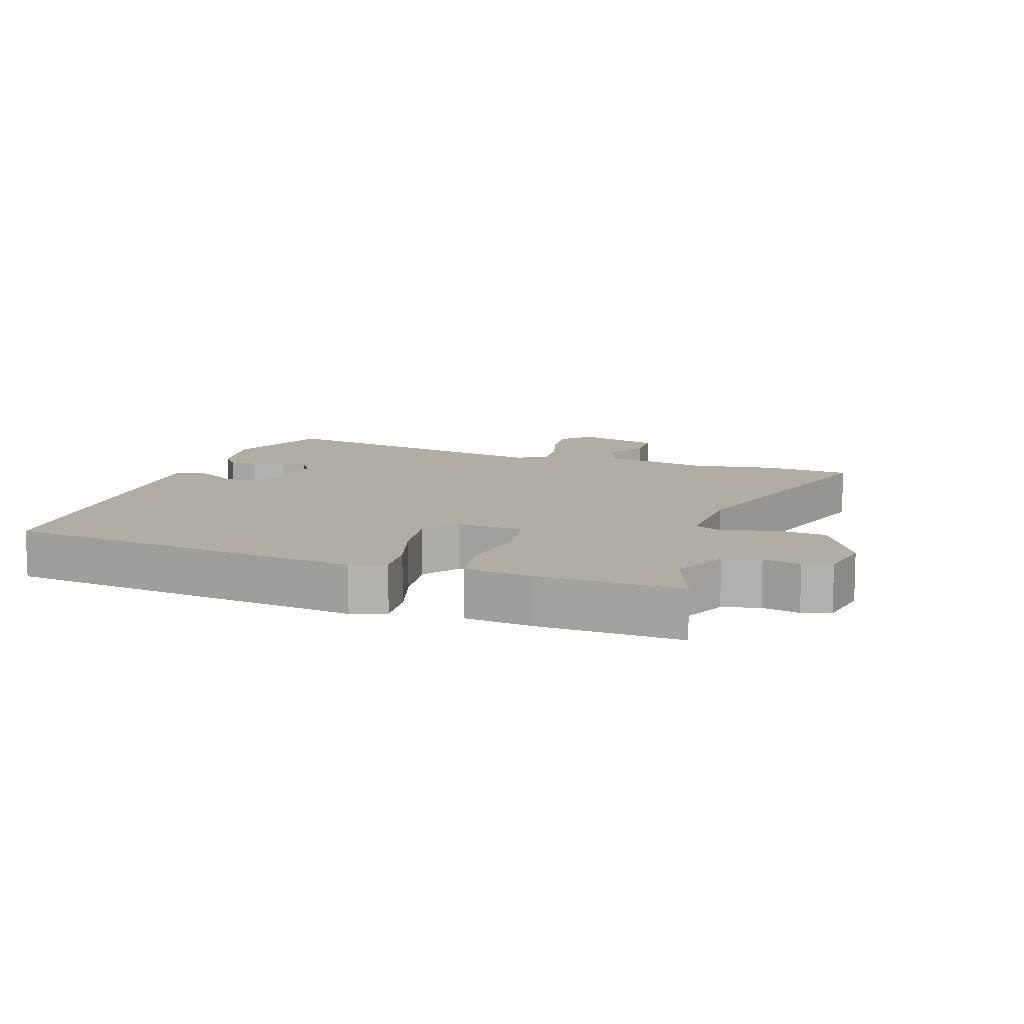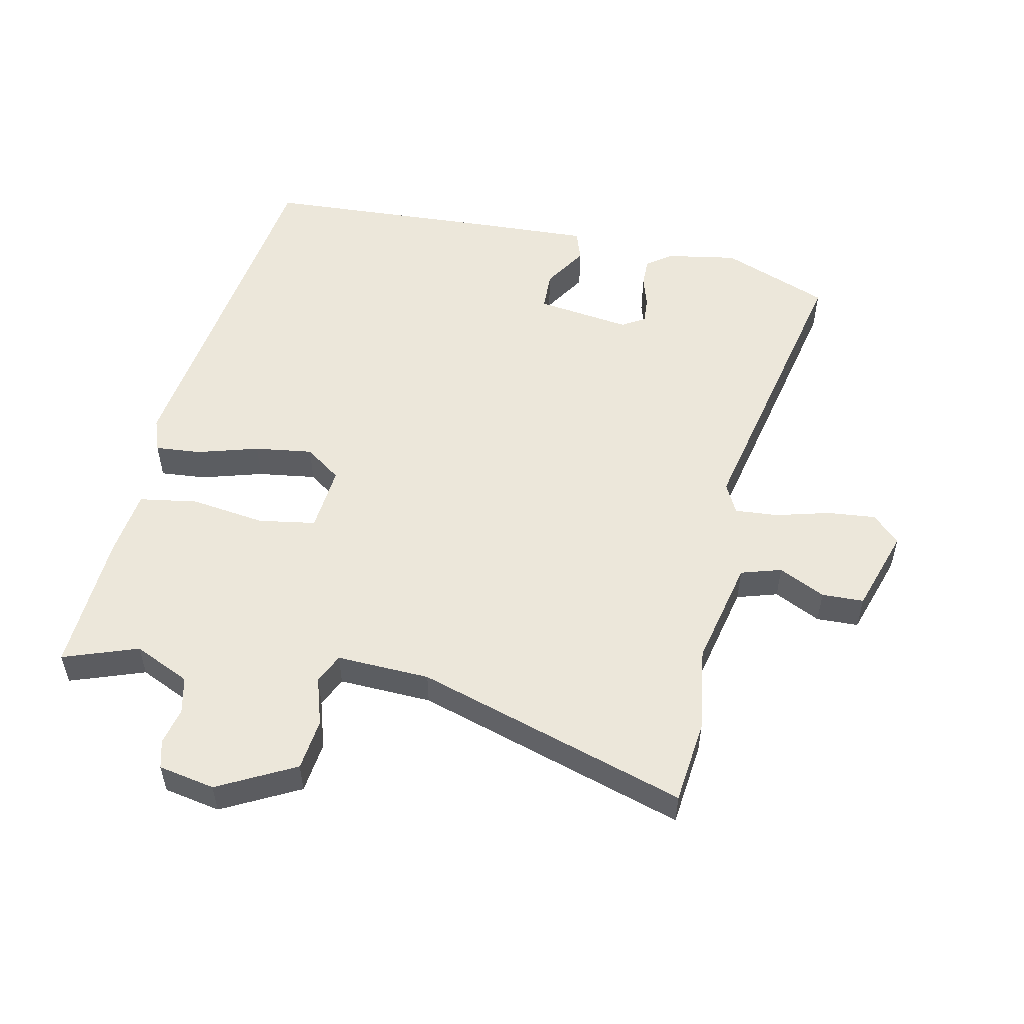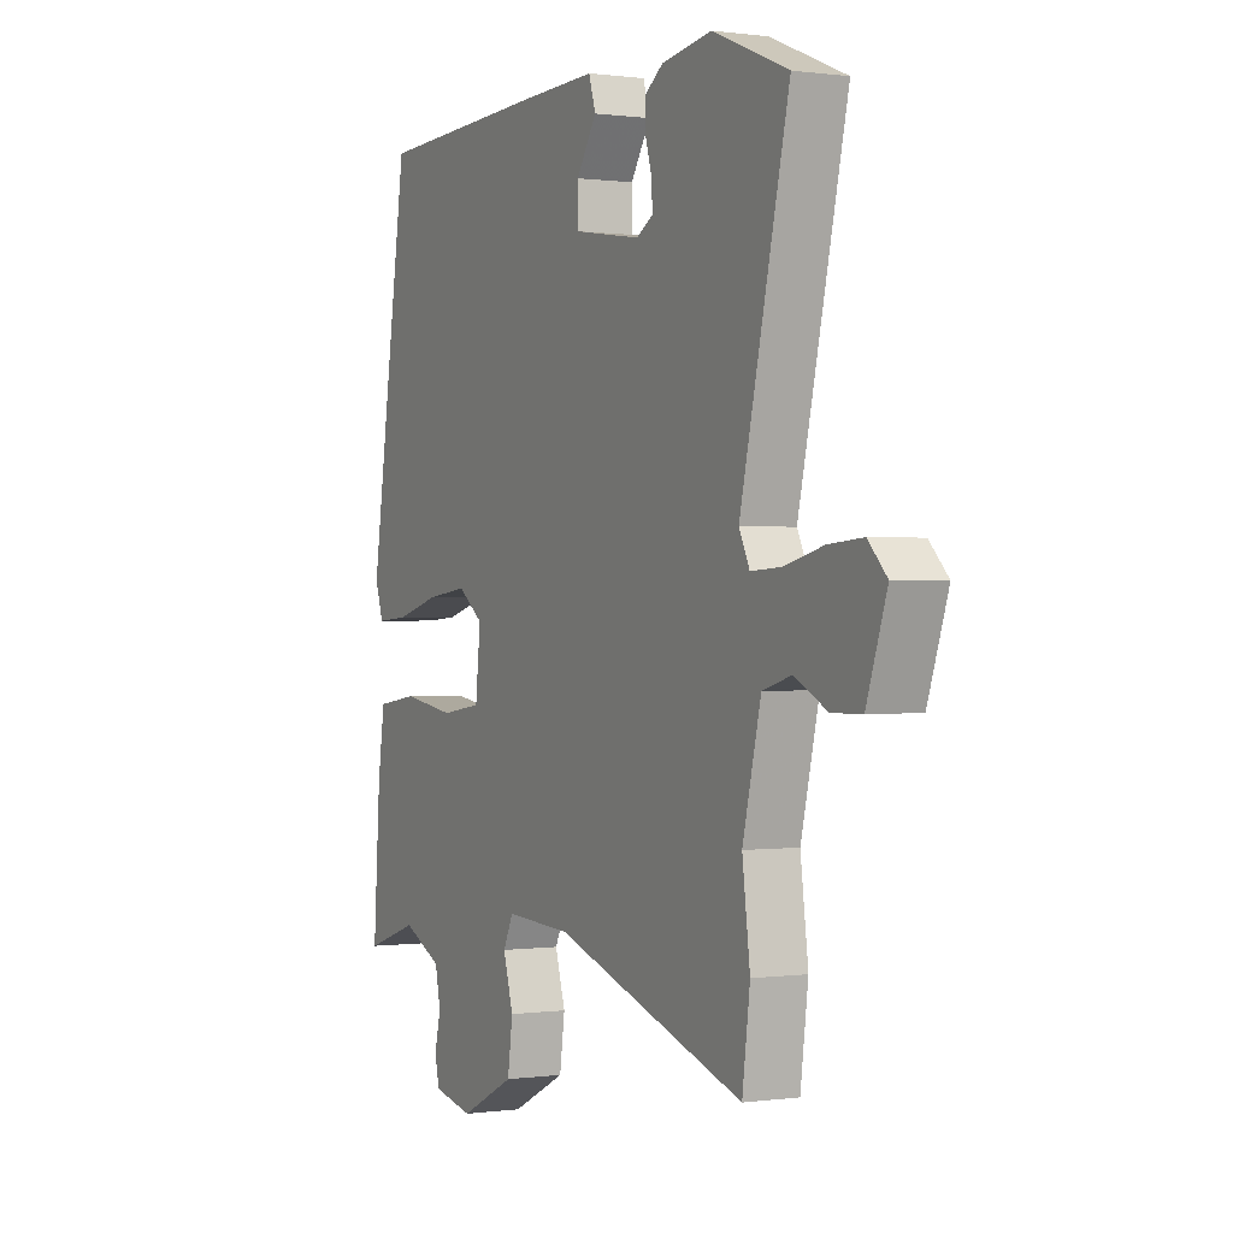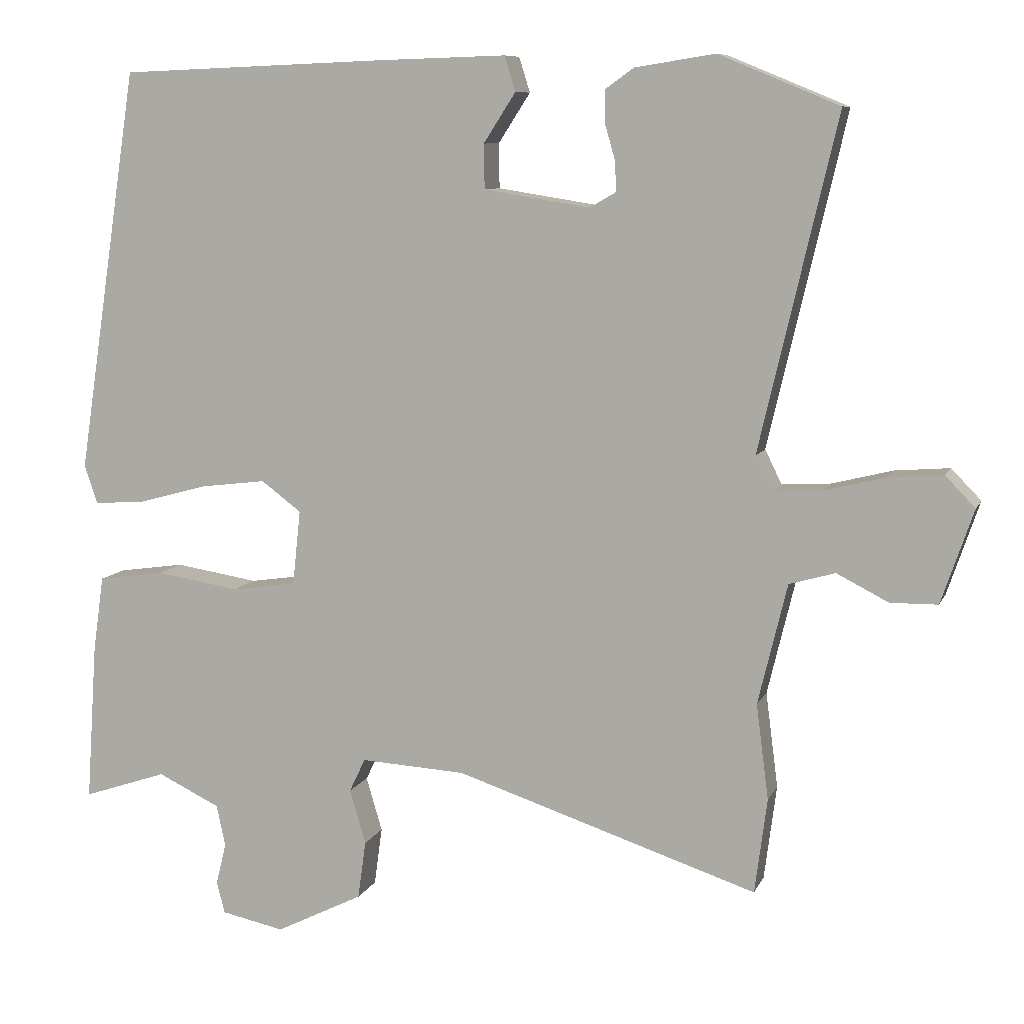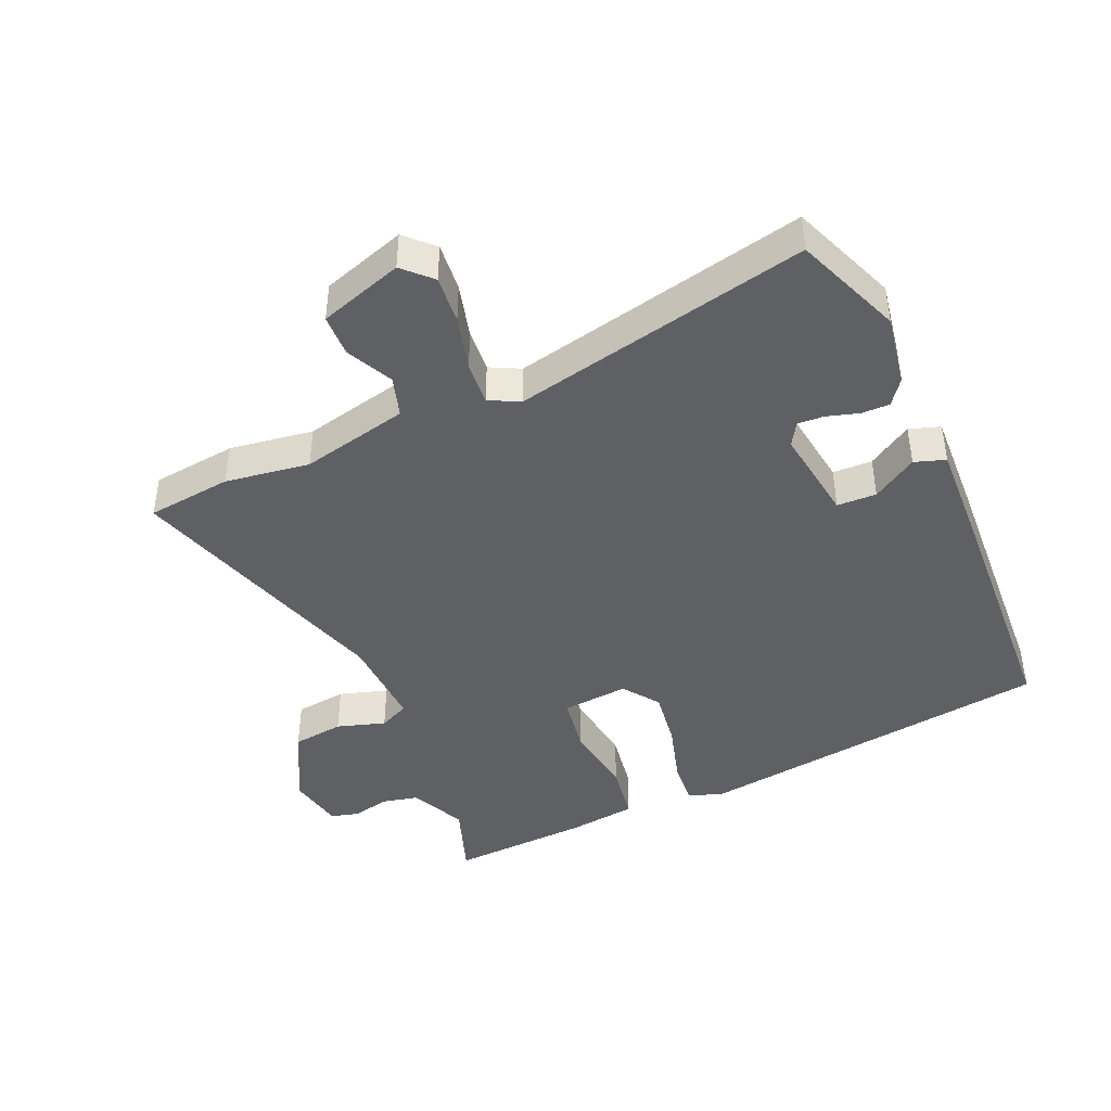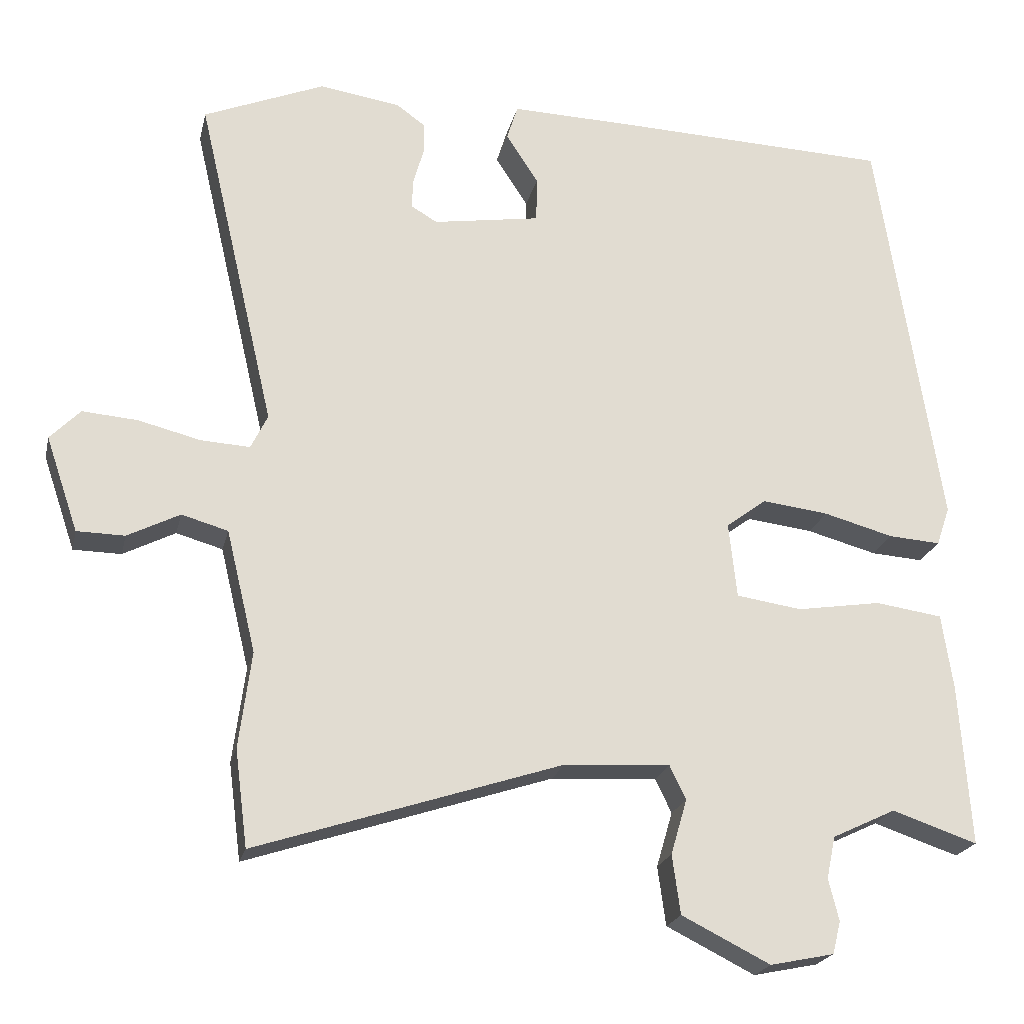
<metadata>
{"format":"obj","ext":"obj","renderer":"f3d","projection":"perspective","resolution":1024,"background":"white","views":[{"elev":10.6,"azim":107.2,"up":"+Y"},{"elev":53.3,"azim":-168.9,"up":"+Y"},{"elev":0.3,"azim":-117.2,"up":"+Z"},{"elev":8.8,"azim":-163.6,"up":"+Z"},{"elev":-43.2,"azim":-67.1,"up":"+Y"},{"elev":-21.6,"azim":-12.6,"up":"+Z"}]}
</metadata>
<code>
v 0.409 0.07 0.513
v 0.494 0.07 -0.043
v 0.476 0.07 -0.096
v 0.405 0.07 -0.091
v 0.31 0.07 -0.065
v 0.22 0.07 -0.054
v 0.165 0.07 -0.095
v 0.176 0.07 -0.198
v 0.265 0.07 -0.211
v 0.38 0.07 -0.193
v 0.471 0.07 -0.206
v 0.486 0.07 -0.309
v 0.501 0.07 -0.529
v 0.385 0.07 -0.49
v 0.299 0.07 -0.531
v 0.287 0.07 -0.588
v 0.301 0.07 -0.645
v 0.29 0.07 -0.689
v 0.203 0.07 -0.707
v 0.083 0.07 -0.647
v 0.072 0.07 -0.567
v 0.094 0.07 -0.492
v 0.072 0.07 -0.446
v -0.072 0.07 -0.454
v -0.488 0.07 -0.59
v -0.505 0.07 -0.459
v -0.488 0.07 -0.328
v -0.528 0.07 -0.162
v -0.591 0.07 -0.144
v -0.662 0.07 -0.18
v -0.727 0.07 -0.179
v -0.771 0.07 -0.05
v -0.73 0.07 -0.008
v -0.655 0.07 -0.014
v -0.571 0.07 -0.035
v -0.504 0.07 -0.039
v -0.481 0.07 0.008
v -0.587 0.07 0.464
v -0.422 0.07 0.532
v -0.312 0.07 0.515
v -0.273 0.07 0.487
v -0.273 0.07 0.443
v -0.287 0.07 0.394
v -0.289 0.07 0.353
v -0.253 0.07 0.332
v -0.107 0.07 0.355
v -0.106 0.07 0.416
v -0.15 0.07 0.484
v -0.135 0.07 0.532
v 0.04 0.07 0.527
v 0.409 0 0.513
v 0.494 0 -0.043
v 0.476 0 -0.096
v 0.405 0 -0.091
v 0.31 0 -0.065
v 0.22 0 -0.054
v 0.165 0 -0.095
v 0.176 0 -0.198
v 0.265 0 -0.211
v 0.38 0 -0.193
v 0.471 0 -0.206
v 0.486 0 -0.309
v 0.501 0 -0.529
v 0.385 0 -0.49
v 0.299 0 -0.531
v 0.287 0 -0.588
v 0.301 0 -0.645
v 0.29 0 -0.689
v 0.203 0 -0.707
v 0.083 0 -0.647
v 0.072 0 -0.567
v 0.094 0 -0.492
v 0.072 0 -0.446
v -0.072 0 -0.454
v -0.488 0 -0.59
v -0.505 0 -0.459
v -0.488 0 -0.328
v -0.528 0 -0.162
v -0.591 0 -0.144
v -0.662 0 -0.18
v -0.727 0 -0.179
v -0.771 0 -0.05
v -0.73 0 -0.008
v -0.655 0 -0.014
v -0.571 0 -0.035
v -0.504 0 -0.039
v -0.481 0 0.008
v -0.587 0 0.464
v -0.422 0 0.532
v -0.312 0 0.515
v -0.273 0 0.487
v -0.273 0 0.443
v -0.287 0 0.394
v -0.289 0 0.353
v -0.253 0 0.332
v -0.107 0 0.355
v -0.106 0 0.416
v -0.15 0 0.484
v -0.135 0 0.532
v 0.04 0 0.527
f 47 48 49 50
f 46 47 50 1
f 40 41 42 43
f 40 43 44
f 37 38 39 40
f 37 40 44
f 36 37 44 45
f 32 33 34 35
f 32 35 36
f 29 30 31 32
f 28 29 32 36
f 27 28 36 45
f 24 25 26 27
f 23 24 27 45
f 19 20 21 22
f 16 17 18 19
f 15 16 19 22
f 14 15 22 23
f 12 13 14
f 9 10 11 12
f 8 9 12 14
f 2 3 4 5
f 46 1 2 5
f 46 5 6
f 45 46 6 7
f 8 14 23 45
f 7 8 45
f 100 99 98 97
f 51 100 97 96
f 93 92 91 90
f 94 93 90
f 90 89 88 87
f 94 90 87
f 95 94 87 86
f 85 84 83 82
f 86 85 82
f 82 81 80 79
f 86 82 79 78
f 95 86 78 77
f 77 76 75 74
f 95 77 74 73
f 72 71 70 69
f 69 68 67 66
f 72 69 66 65
f 73 72 65 64
f 64 63 62
f 62 61 60 59
f 64 62 59 58
f 55 54 53 52
f 55 52 51 96
f 56 55 96
f 57 56 96 95
f 95 73 64 58
f 95 58 57
f 1 51 52 2
f 2 52 53 3
f 3 53 54 4
f 4 54 55 5
f 5 55 56 6
f 6 56 57 7
f 7 57 58 8
f 8 58 59 9
f 9 59 60 10
f 10 60 61 11
f 11 61 62 12
f 12 62 63 13
f 13 63 64 14
f 14 64 65 15
f 15 65 66 16
f 16 66 67 17
f 17 67 68 18
f 18 68 69 19
f 19 69 70 20
f 20 70 71 21
f 21 71 72 22
f 22 72 73 23
f 23 73 74 24
f 24 74 75 25
f 25 75 76 26
f 26 76 77 27
f 27 77 78 28
f 28 78 79 29
f 29 79 80 30
f 30 80 81 31
f 31 81 82 32
f 32 82 83 33
f 33 83 84 34
f 34 84 85 35
f 35 85 86 36
f 36 86 87 37
f 37 87 88 38
f 38 88 89 39
f 39 89 90 40
f 40 90 91 41
f 41 91 92 42
f 42 92 93 43
f 43 93 94 44
f 44 94 95 45
f 45 95 96 46
f 46 96 97 47
f 47 97 98 48
f 48 98 99 49
f 49 99 100 50
f 50 100 51 1

</code>
